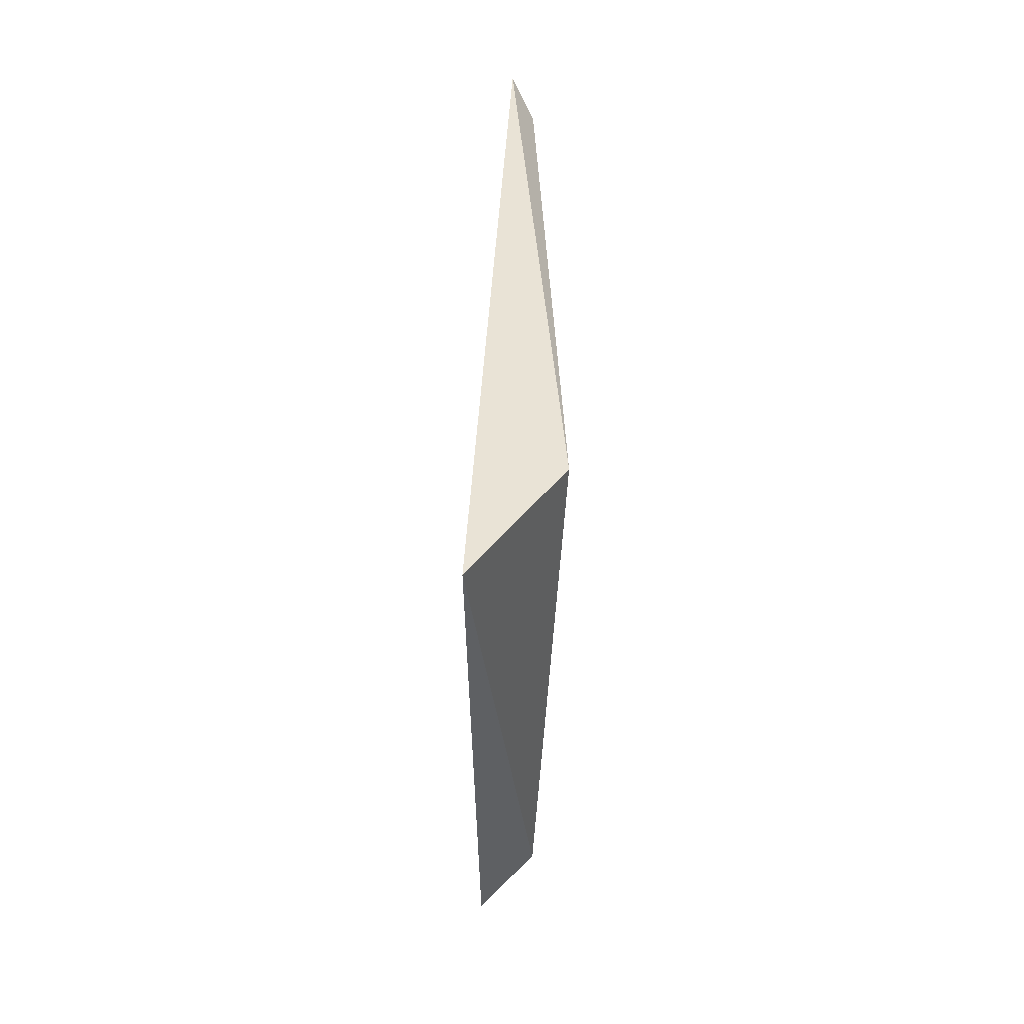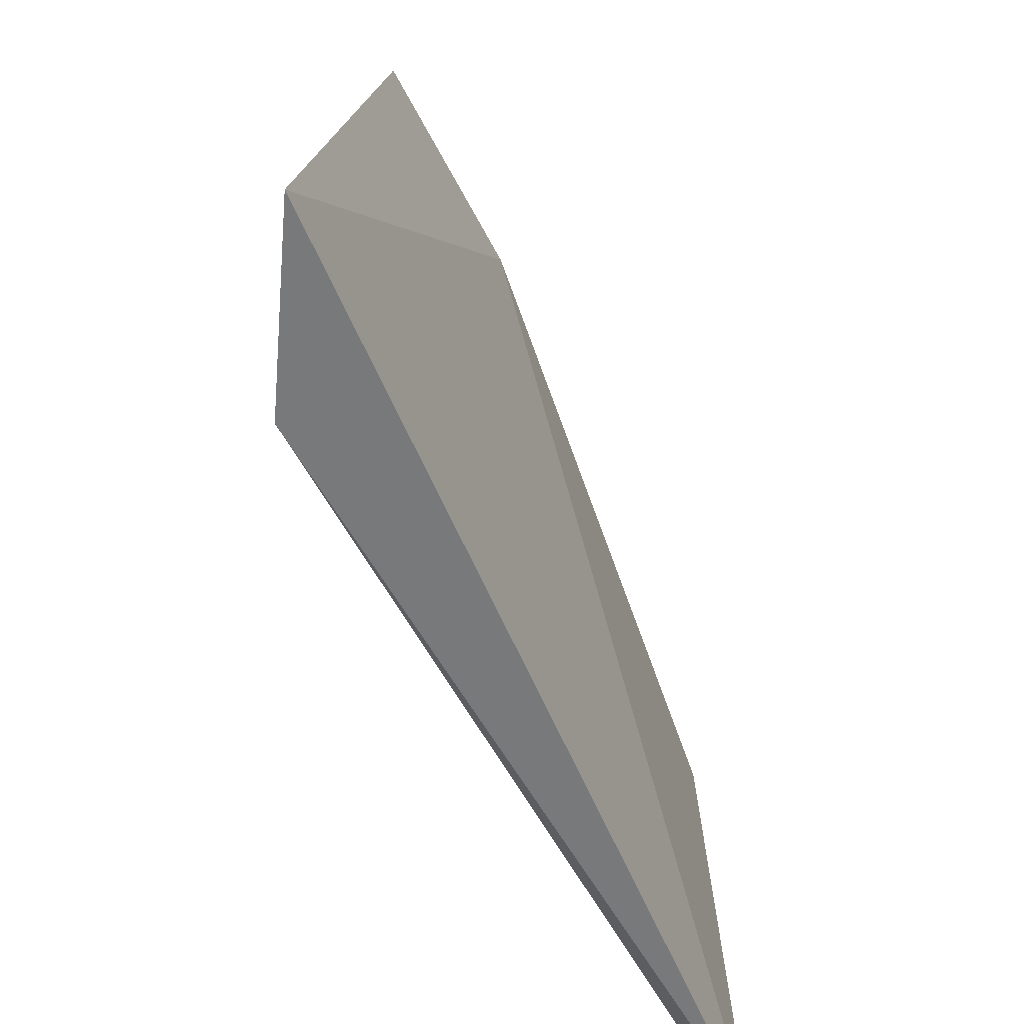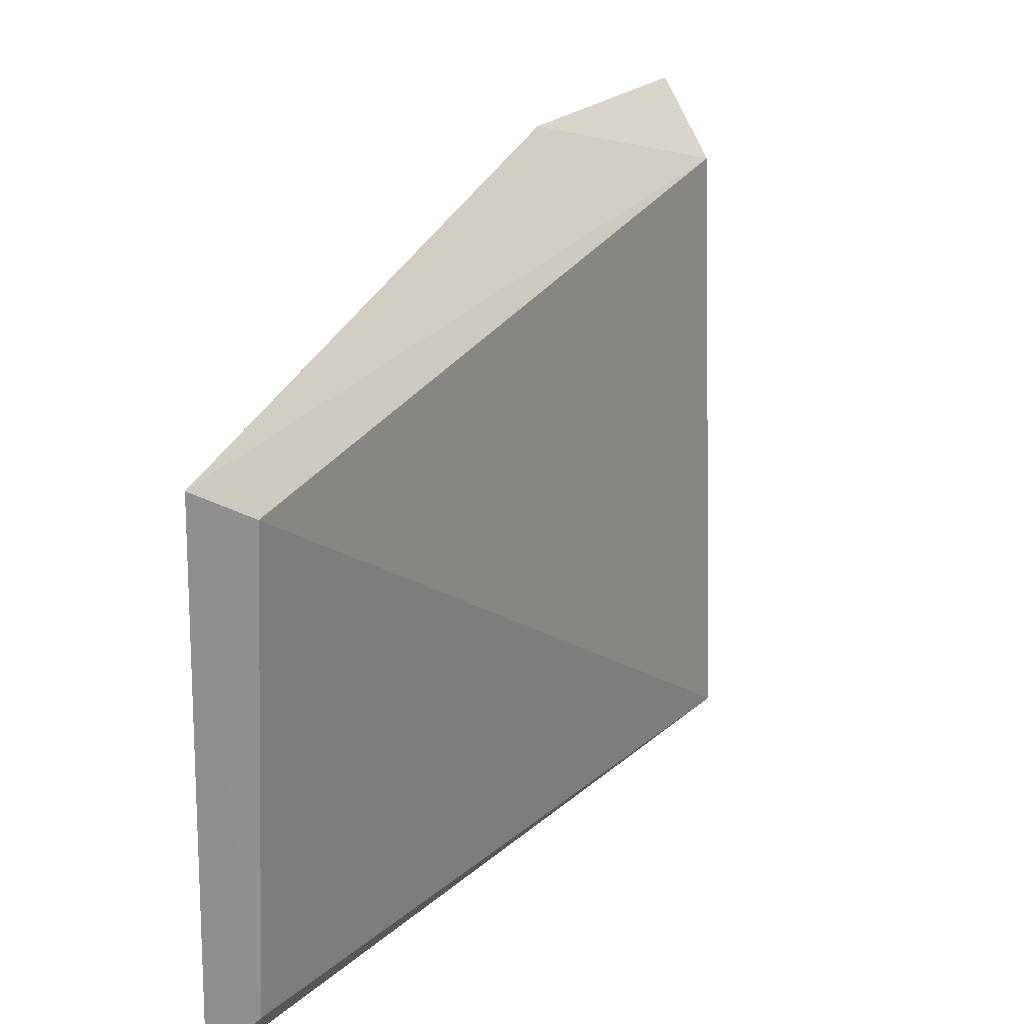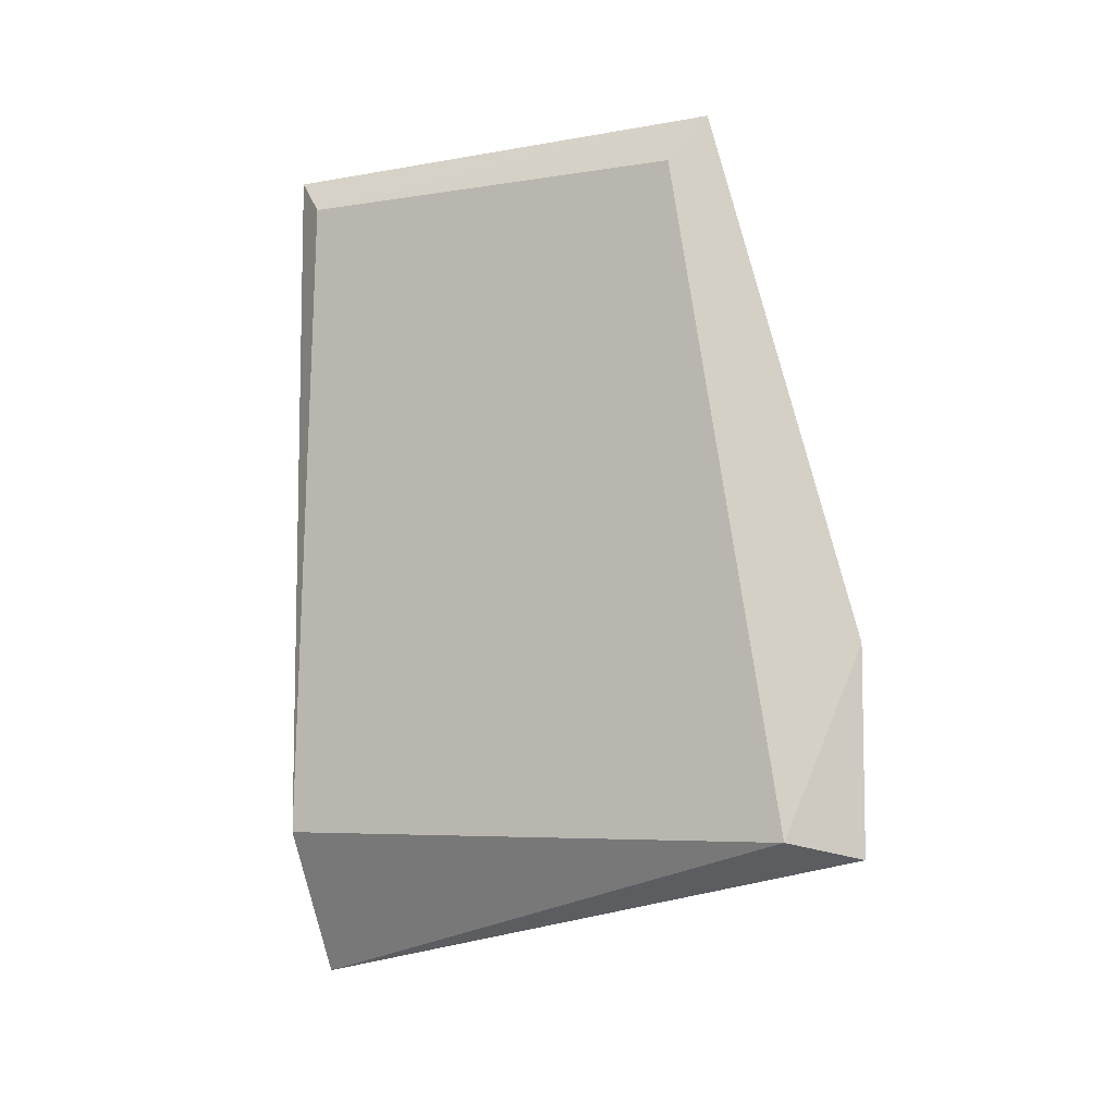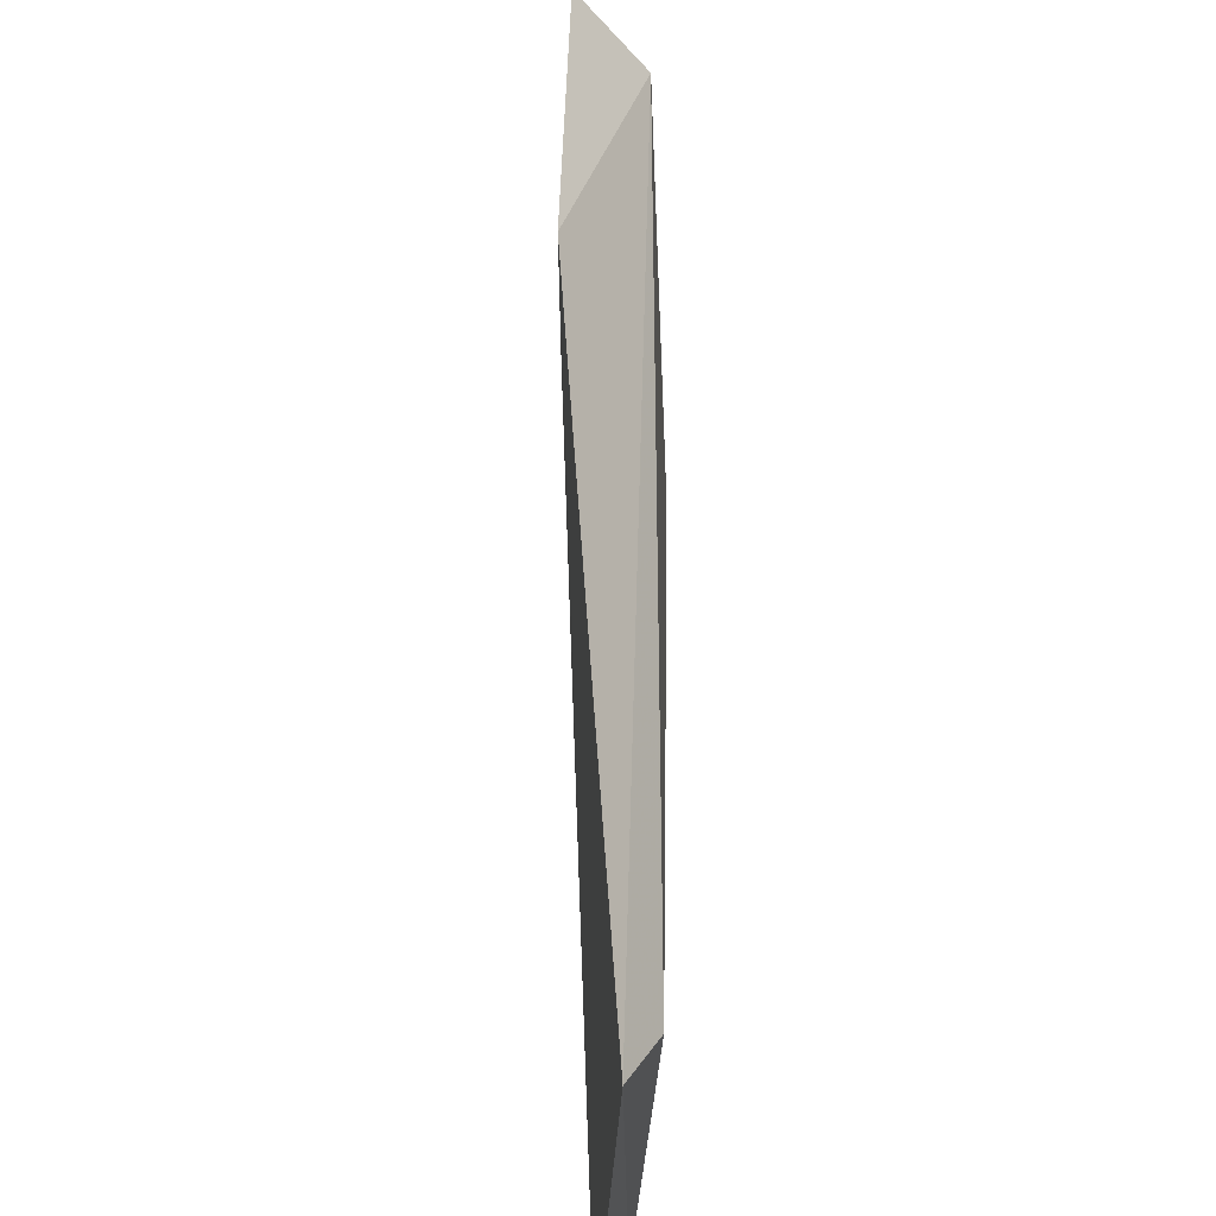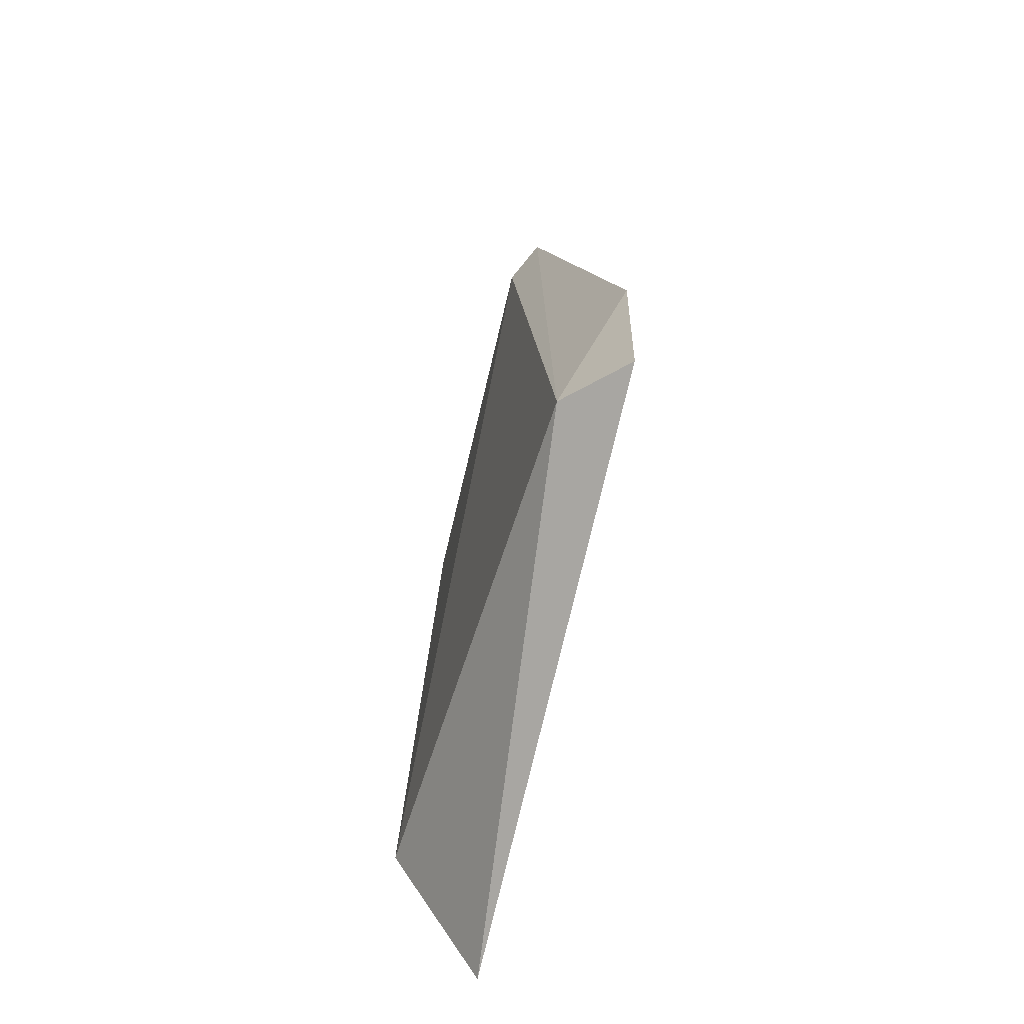
<metadata>
{"format":"obj","ext":"obj","renderer":"f3d","projection":"perspective","resolution":1024,"background":"white","views":[{"elev":-50.3,"azim":-1.0,"up":"+Z"},{"elev":-60.5,"azim":-153.8,"up":"+Y"},{"elev":22.7,"azim":32.6,"up":"+Y"},{"elev":-4.9,"azim":115.1,"up":"+Z"},{"elev":58.3,"azim":0.7,"up":"+Y"},{"elev":-64.5,"azim":164.5,"up":"+Z"}]}
</metadata>
<code>
v 0.0513 -0.02349 0.4903
v 0.05574 -0.02114 0.4289
v 0.05506 0.01566 0.487
v 0.04882 0.03044 0.4454
v 0.04769 -0.02178 0.4157
v 0.05399 0.0252 0.4289
v 0.05293 0.01849 0.4911
v 0.05344 -0.02059 0.487
v 0.04928 0.03067 0.4274
f 5 2 1
f 5 1 4
f 6 3 2
f 6 2 5
f 7 4 1
f 7 6 4
f 7 3 6
f 8 1 2
f 8 2 3
f 8 7 1
f 8 3 7
f 9 6 5
f 9 5 4
f 9 4 6

</code>
